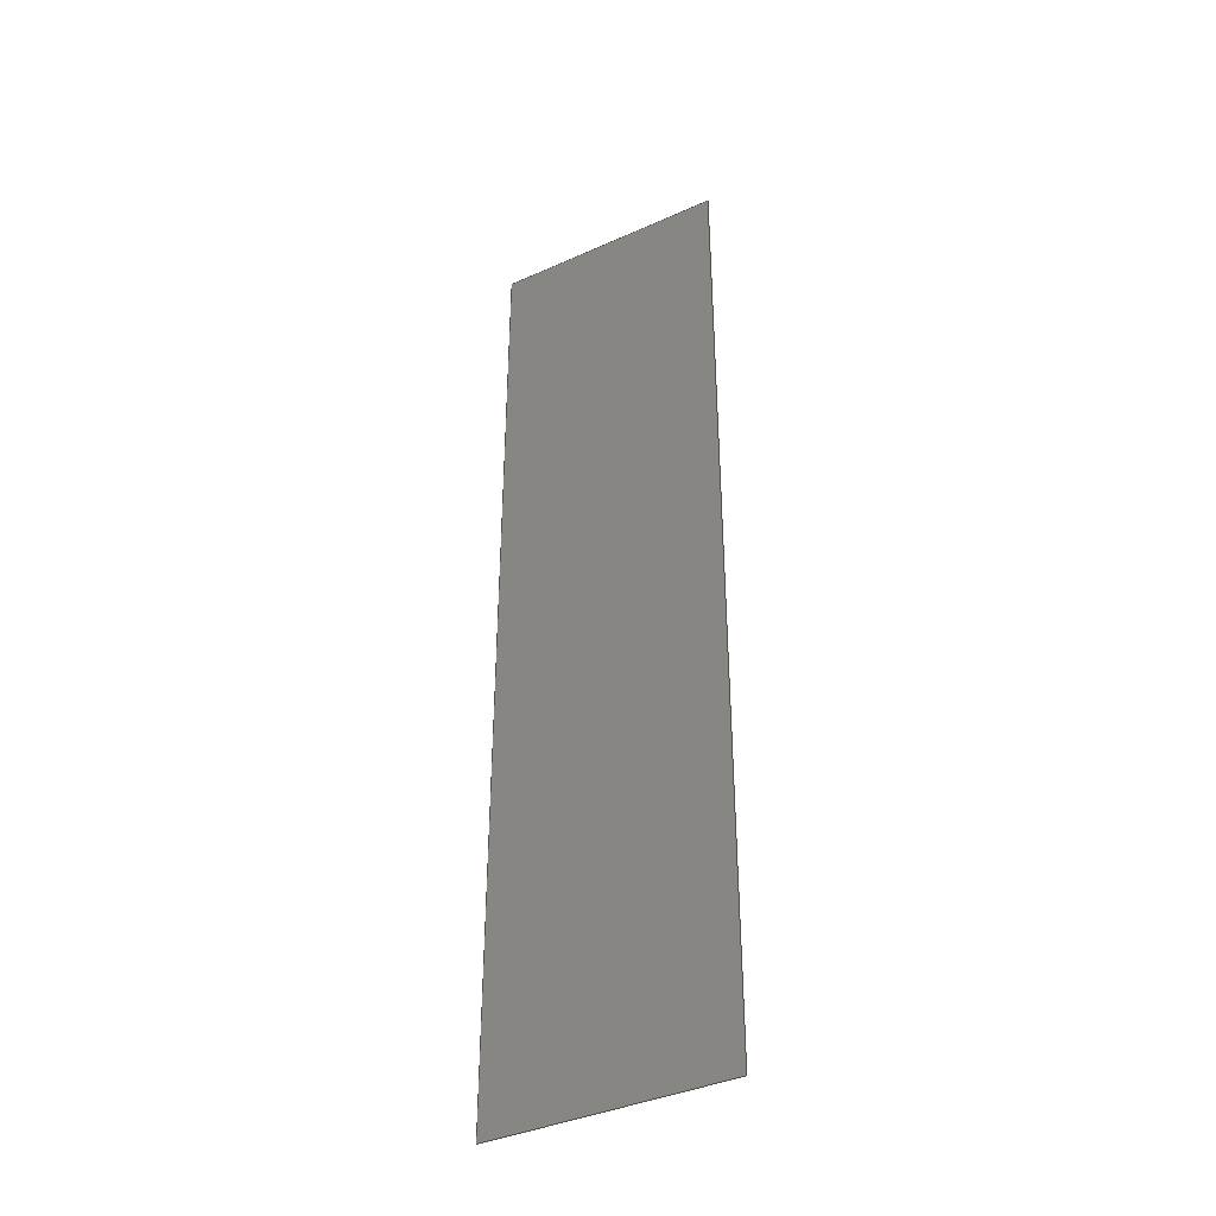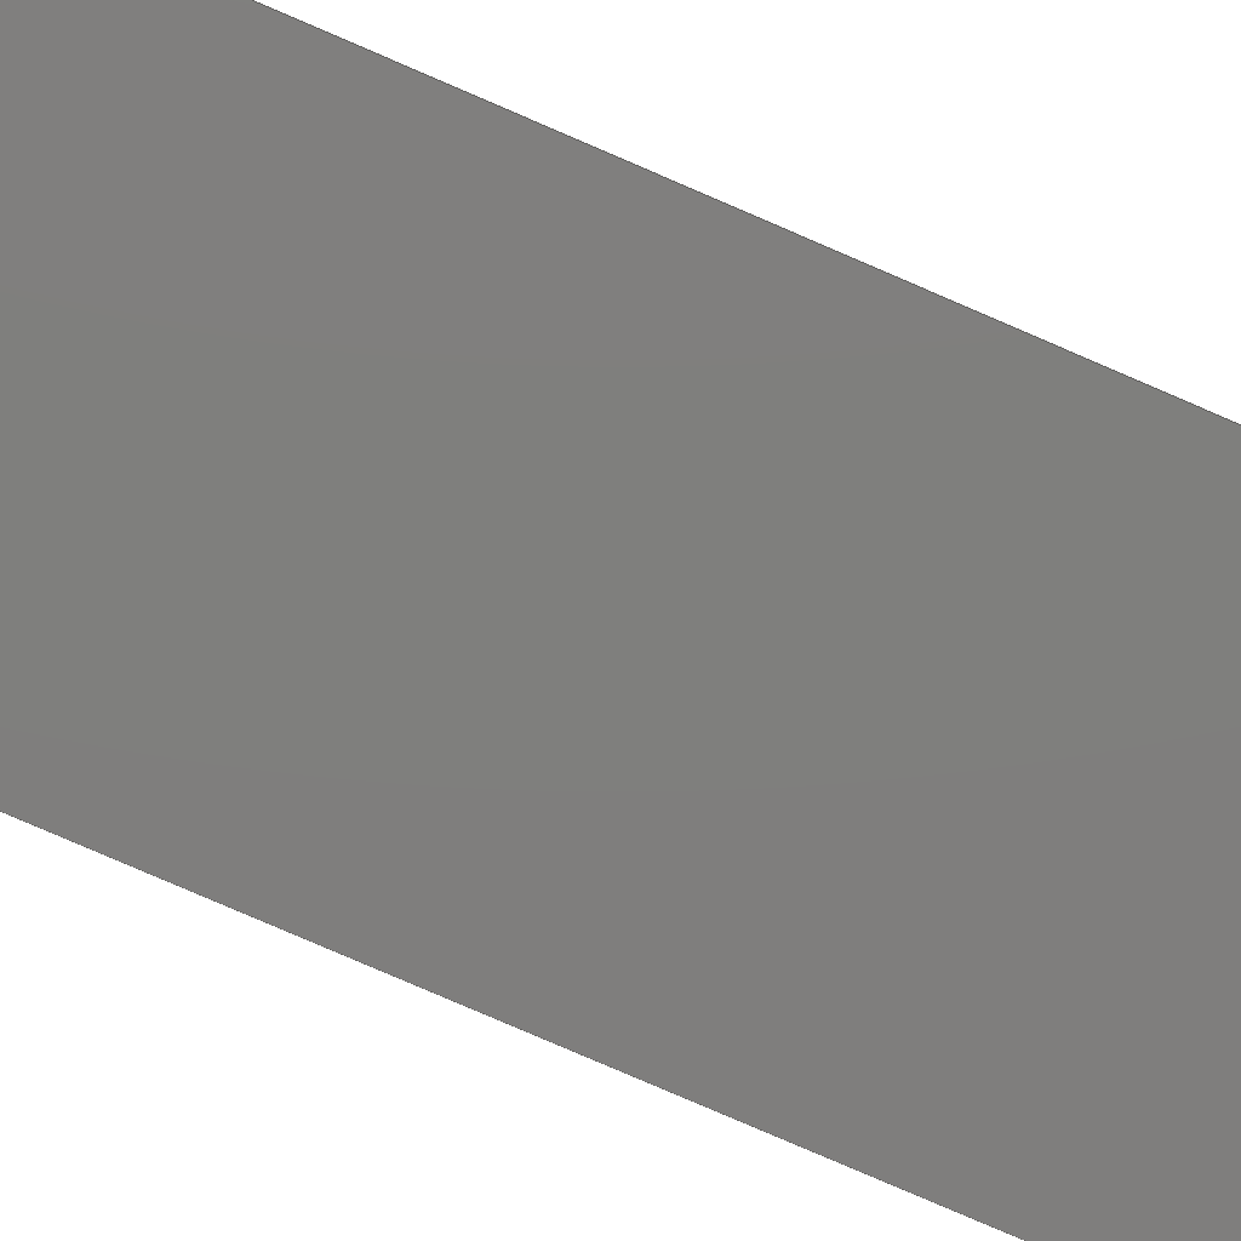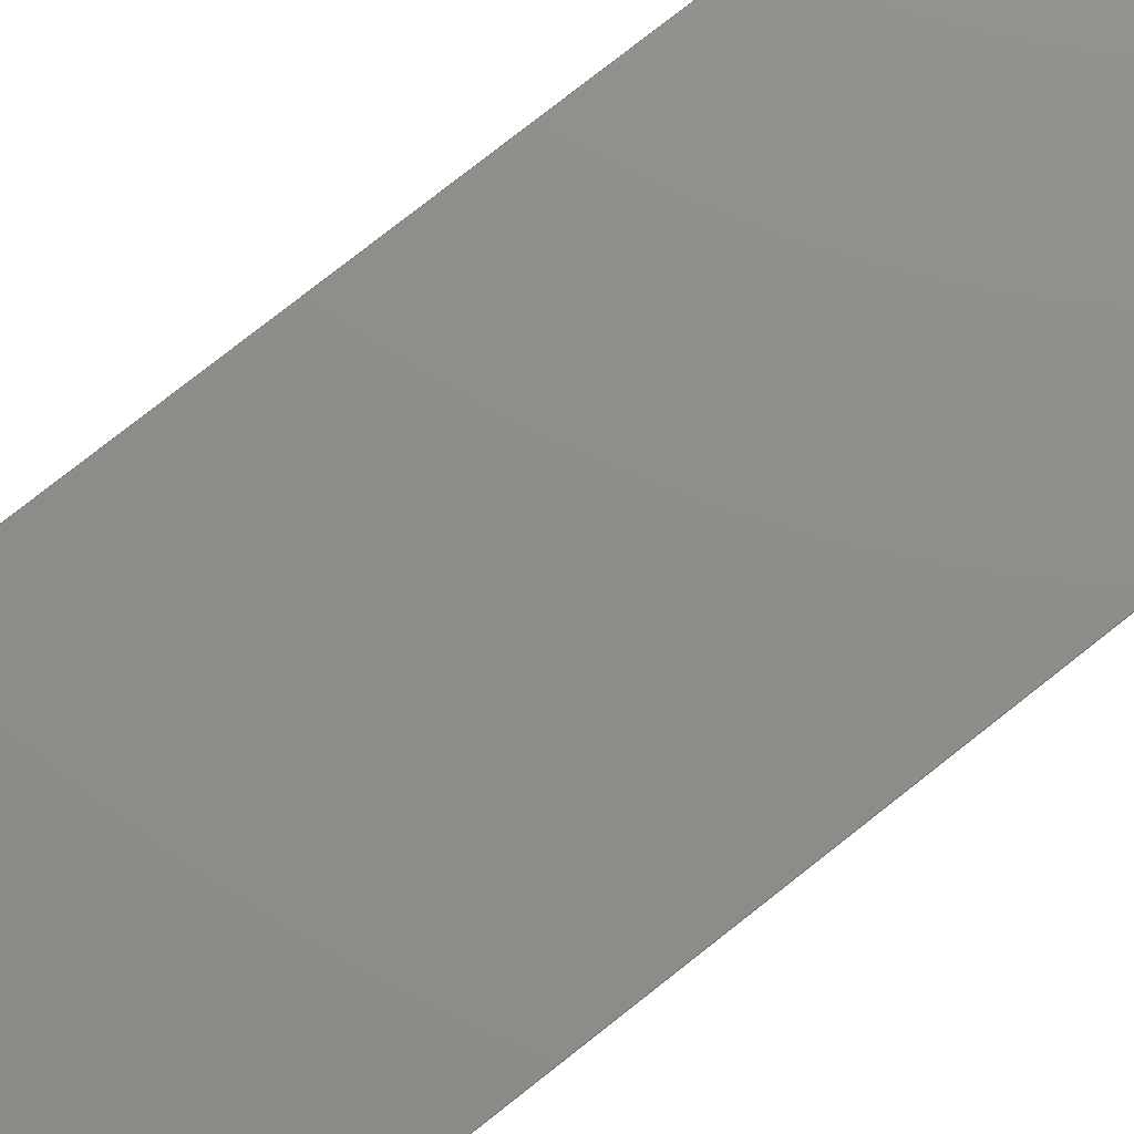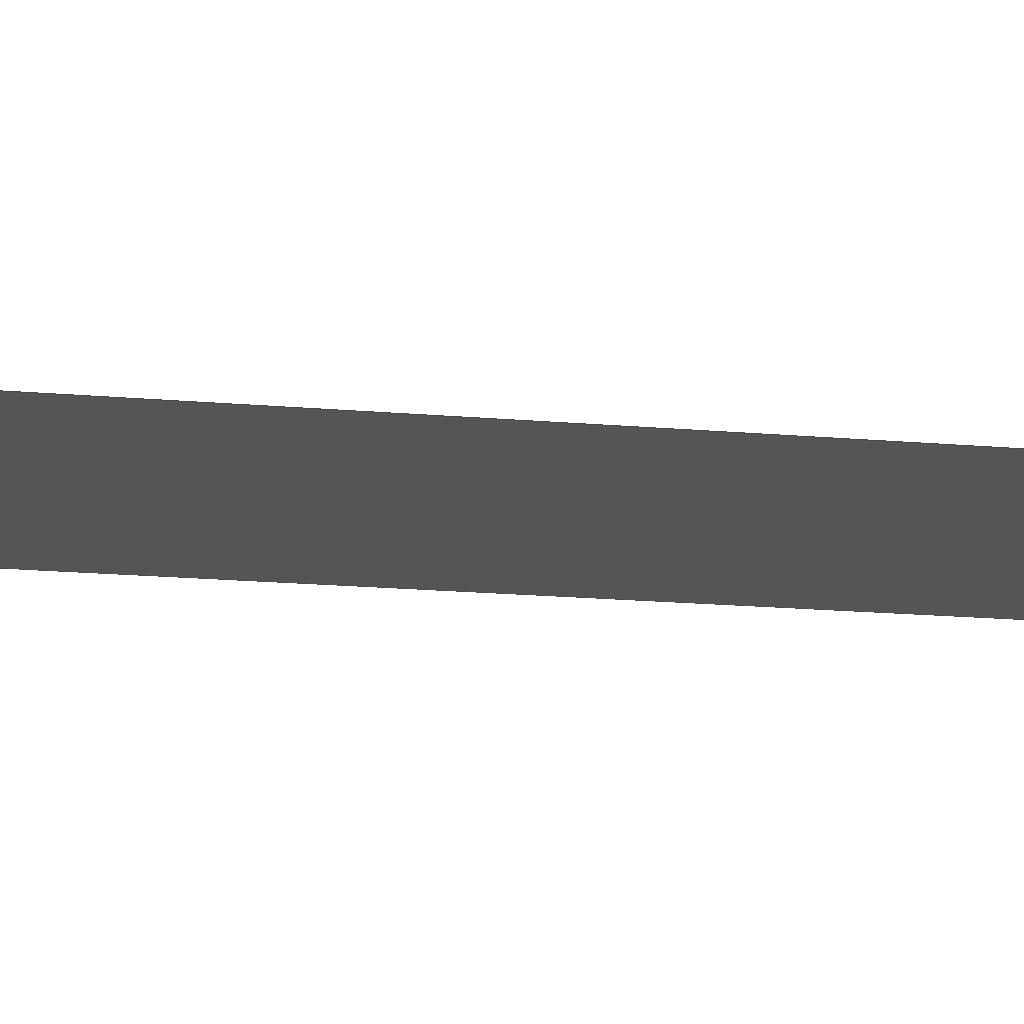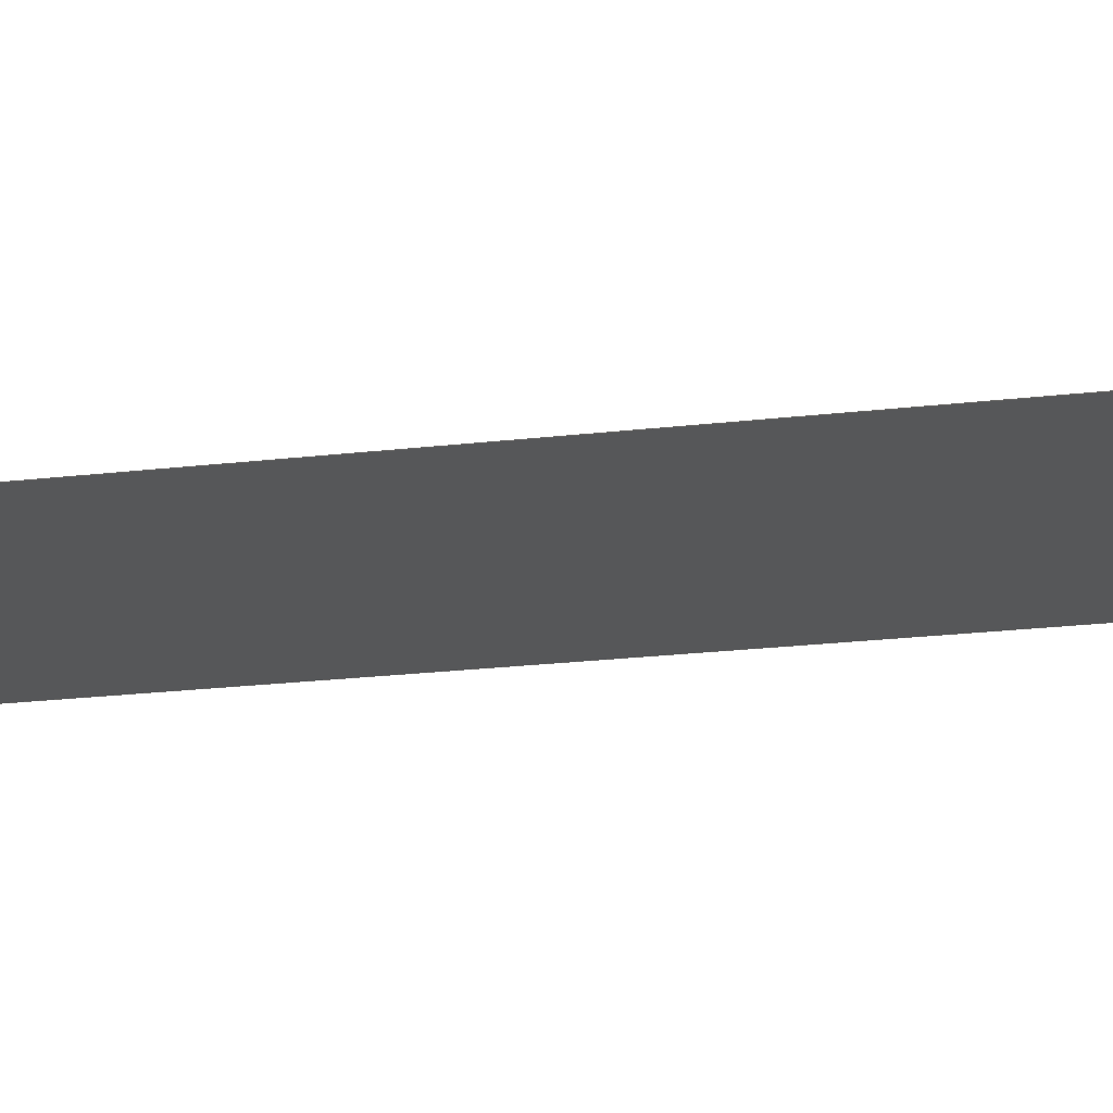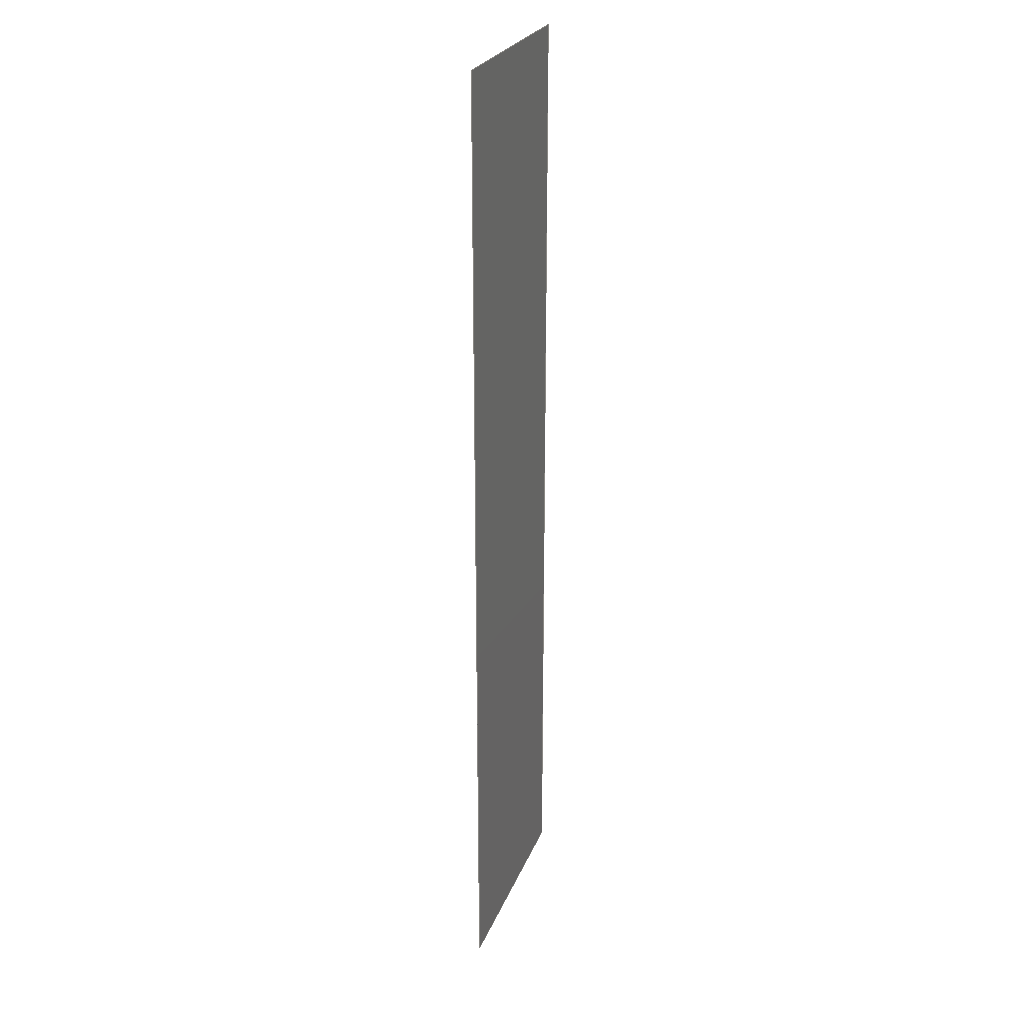
<metadata>
{"format":"step","ext":"step","renderer":"f3d","projection":"perspective","resolution":1024,"background":"white","views":[{"elev":-39.3,"azim":29.2,"up":"+Z"},{"elev":-78.7,"azim":66.6,"up":"+Y"},{"elev":74.0,"azim":-128.7,"up":"+Y"},{"elev":-13.9,"azim":-102.5,"up":"+Y"},{"elev":-16.5,"azim":-74.8,"up":"+Y"},{"elev":25.3,"azim":-71.8,"up":"+Z"}]}
</metadata>
<code>
ISO-10303-21;
DATA;
#1=SHAPE_REPRESENTATION_RELATIONSHIP('','',#30,#2);
#2=MANIFOLD_SURFACE_SHAPE_REPRESENTATION('',(#28),#51);
#3=ORIENTED_EDGE('',*,*,#7,.F.);
#4=ORIENTED_EDGE('',*,*,#8,.F.);
#5=ORIENTED_EDGE('',*,*,#9,.F.);
#6=ORIENTED_EDGE('',*,*,#10,.F.);
#7=EDGE_CURVE('',#11,#12,#15,.T.);
#8=EDGE_CURVE('',#13,#11,#16,.T.);
#9=EDGE_CURVE('',#14,#13,#17,.T.);
#10=EDGE_CURVE('',#12,#14,#18,.T.);
#11=VERTEX_POINT('',#44);
#12=VERTEX_POINT('',#45);
#13=VERTEX_POINT('',#47);
#14=VERTEX_POINT('',#49);
#15=LINE('',#43,#19);
#16=LINE('',#46,#20);
#17=LINE('',#48,#21);
#18=LINE('',#50,#22);
#19=VECTOR('',#37,1000);
#20=VECTOR('',#38,1000);
#21=VECTOR('',#39,1000);
#22=VECTOR('',#40,1000);
#23=EDGE_LOOP('',(#3,#4,#5,#6));
#24=FACE_BOUND('',#23,.T.);
#25=PLANE('',#32);
#26=ADVANCED_FACE('',(#24),#25,.T.);
#27=OPEN_SHELL('',(#26));
#28=SHELL_BASED_SURFACE_MODEL('HC-04ShapeString008',(#27));
#29=SHAPE_DEFINITION_REPRESENTATION(#56,#30);
#30=SHAPE_REPRESENTATION('HC-04ShapeString008',(#31),#51);
#31=AXIS2_PLACEMENT_3D('',#41,#33,#34);
#32=AXIS2_PLACEMENT_3D('',#42,#35,#36);
#33=DIRECTION('',(0,0,1));
#34=DIRECTION('',(1,0,0));
#35=DIRECTION('',(0,-1,0));
#36=DIRECTION('',(1,0,0));
#37=DIRECTION('',(0,0,-1));
#38=DIRECTION('',(1,0,0));
#39=DIRECTION('',(0,0,1));
#40=DIRECTION('',(-1,0,0));
#41=CARTESIAN_POINT('',(0,0,0));
#42=CARTESIAN_POINT('',(1.794,0,0.8));
#43=CARTESIAN_POINT('',(1.794,0,0.8));
#44=CARTESIAN_POINT('',(1.794,0,0.8));
#45=CARTESIAN_POINT('',(1.794,0,-4.441e-16));
#46=CARTESIAN_POINT('',(1.604,0,0.8));
#47=CARTESIAN_POINT('',(1.604,0,0.8));
#48=CARTESIAN_POINT('',(1.604,0,0));
#49=CARTESIAN_POINT('',(1.604,0,-3.331e-16));
#50=CARTESIAN_POINT('',(1.794,0,0));
#51=(
GEOMETRIC_REPRESENTATION_CONTEXT(3)
GLOBAL_UNCERTAINTY_ASSIGNED_CONTEXT((#52))
GLOBAL_UNIT_ASSIGNED_CONTEXT((#55,#54,#53))
REPRESENTATION_CONTEXT('HC-04ShapeString008','TOP_LEVEL_ASSEMBLY_PART')
);
#52=UNCERTAINTY_MEASURE_WITH_UNIT(LENGTH_MEASURE(1e-05),#55,
'DISTANCE_ACCURACY_VALUE','Maximum Tolerance applied to model');
#53=(
NAMED_UNIT(*)
SI_UNIT($,.STERADIAN.)
SOLID_ANGLE_UNIT()
);
#54=(
NAMED_UNIT(*)
PLANE_ANGLE_UNIT()
SI_UNIT($,.RADIAN.)
);
#55=(
LENGTH_UNIT()
NAMED_UNIT(*)
SI_UNIT(.MILLI.,.METRE.)
);
#56=PRODUCT_DEFINITION_SHAPE('','',#57);
#57=PRODUCT_DEFINITION('','',#59,#58);
#58=PRODUCT_DEFINITION_CONTEXT('',#65,'design');
#59=PRODUCT_DEFINITION_FORMATION_WITH_SPECIFIED_SOURCE('','',#61,
 .NOT_KNOWN.);
#60=PRODUCT_RELATED_PRODUCT_CATEGORY('','',(#61));
#61=PRODUCT('HC-04ShapeString008','HC-04ShapeString008',
'HC-04ShapeString008',(#63));
#62=PRODUCT_CATEGORY('','');
#63=PRODUCT_CONTEXT('',#65,'mechanical');
#64=APPLICATION_PROTOCOL_DEFINITION('international standard',
'ap242_managed_model_based_3d_engineering',2011,#65);
#65=APPLICATION_CONTEXT('managed model based 3d engineering');
ENDSEC;
END-ISO-10303-21;

</code>
